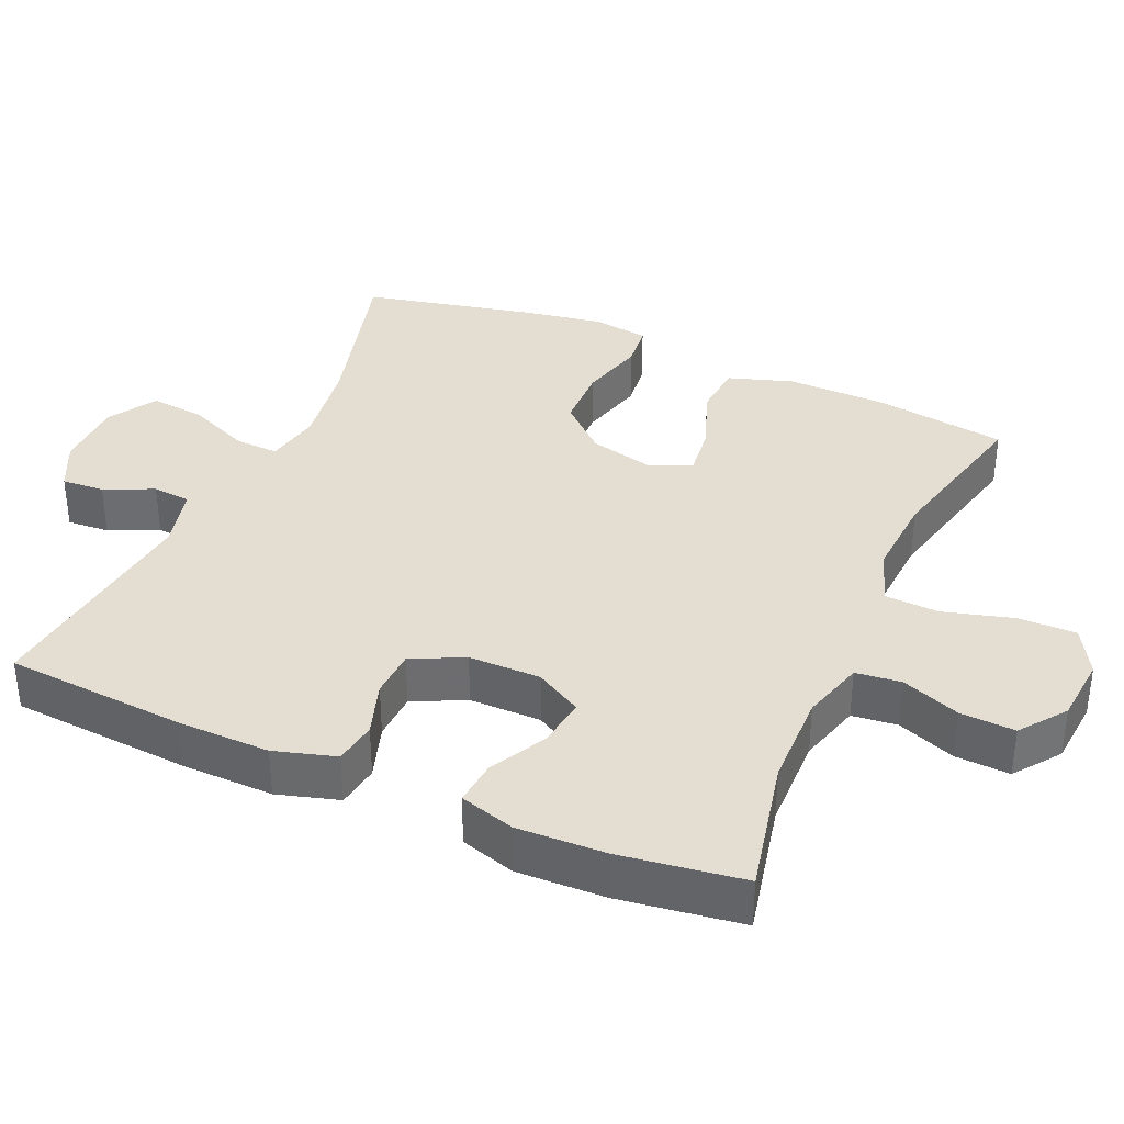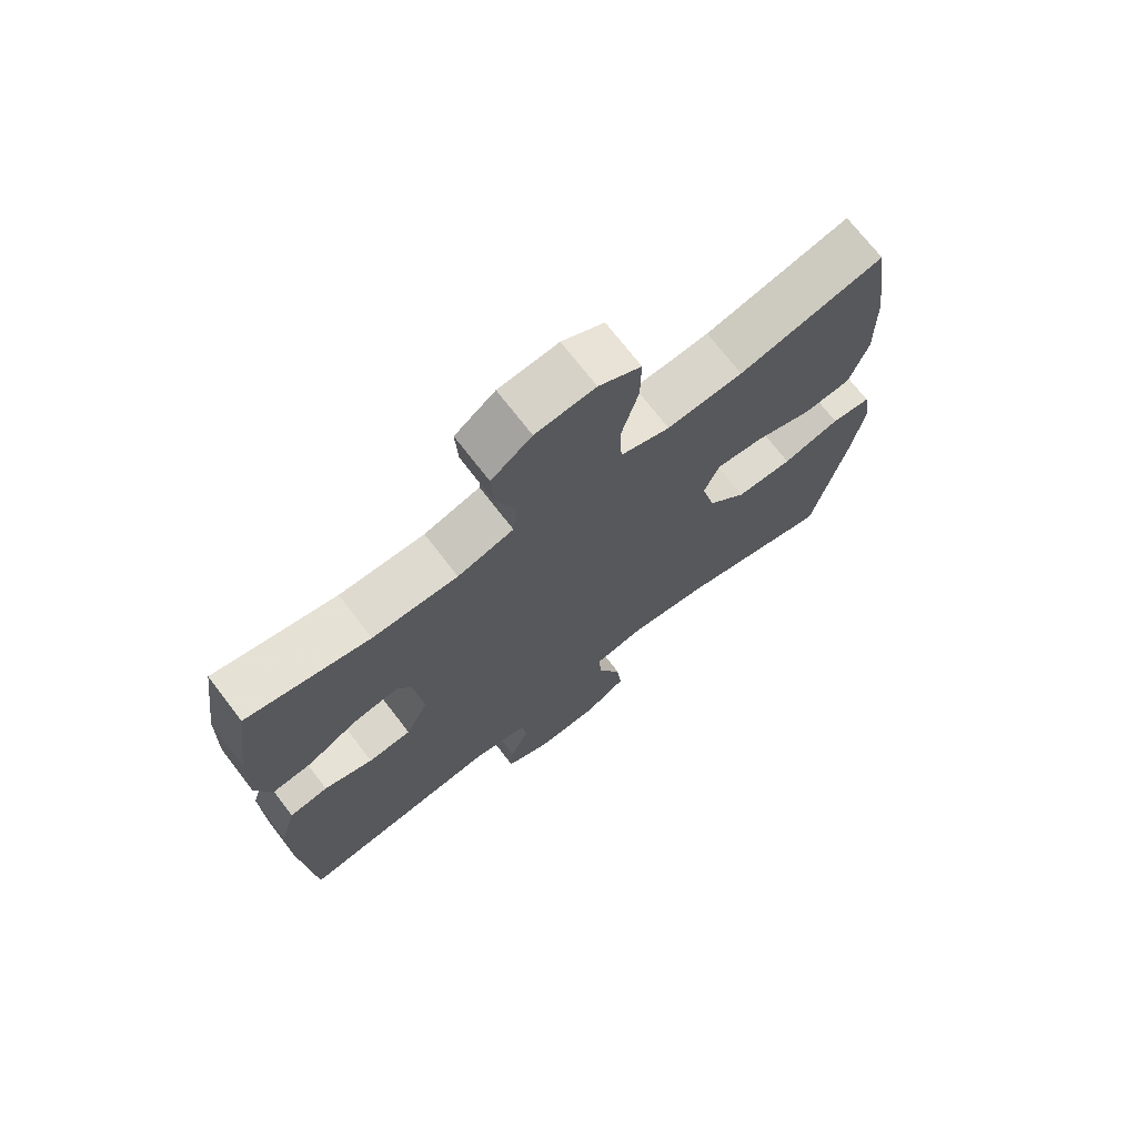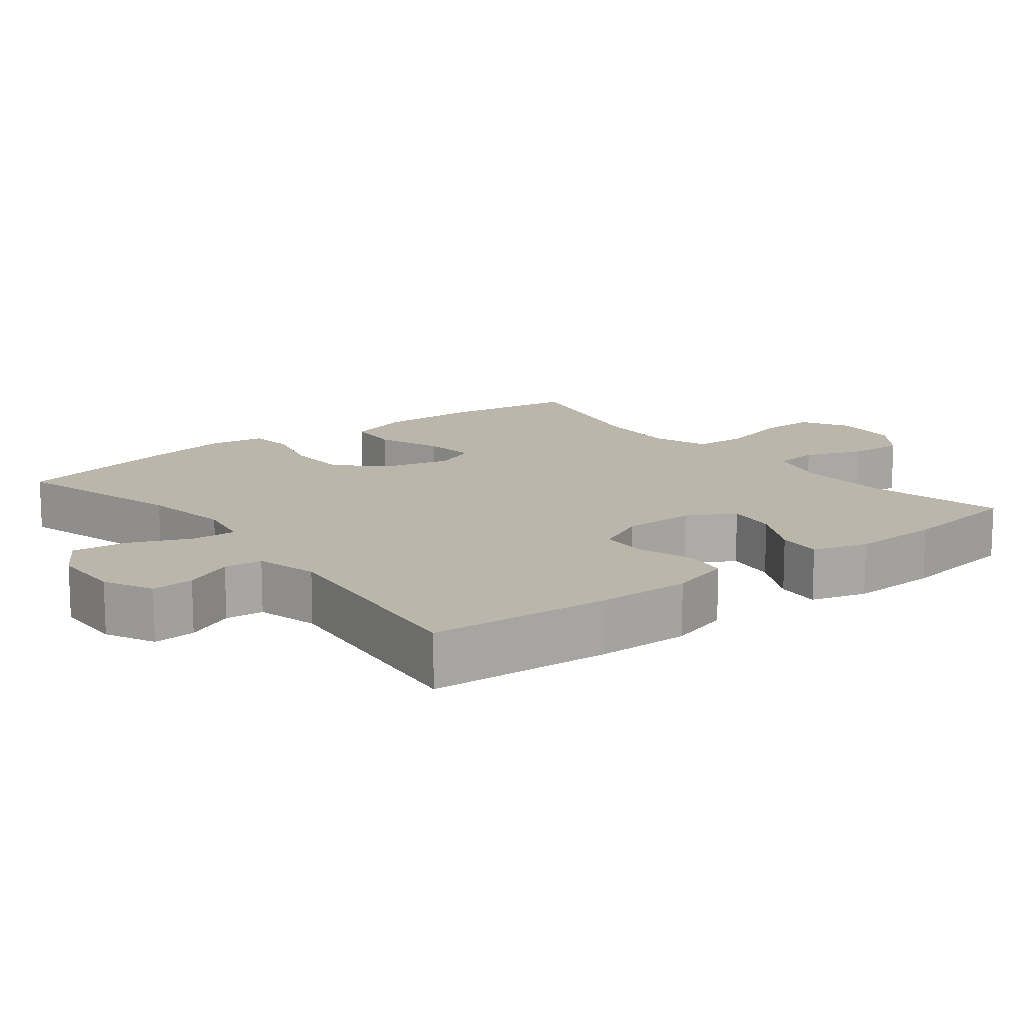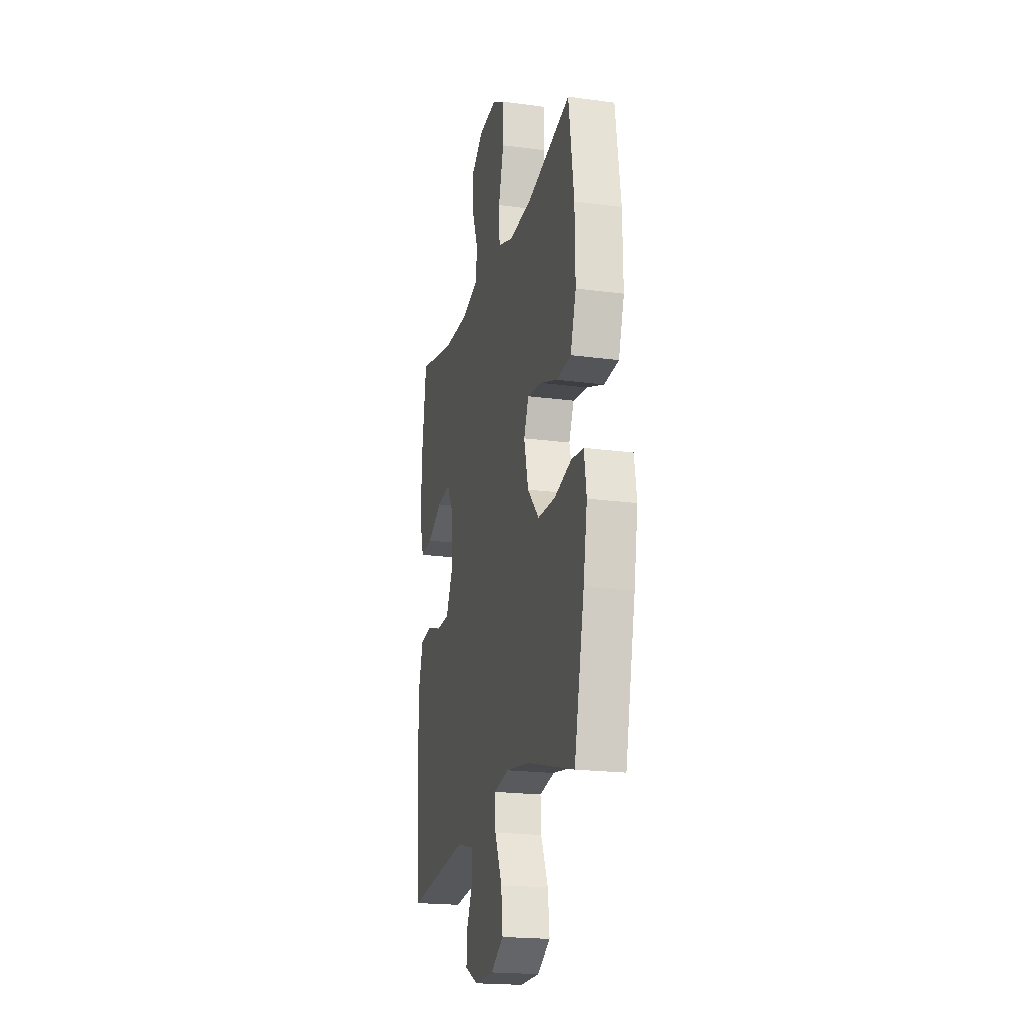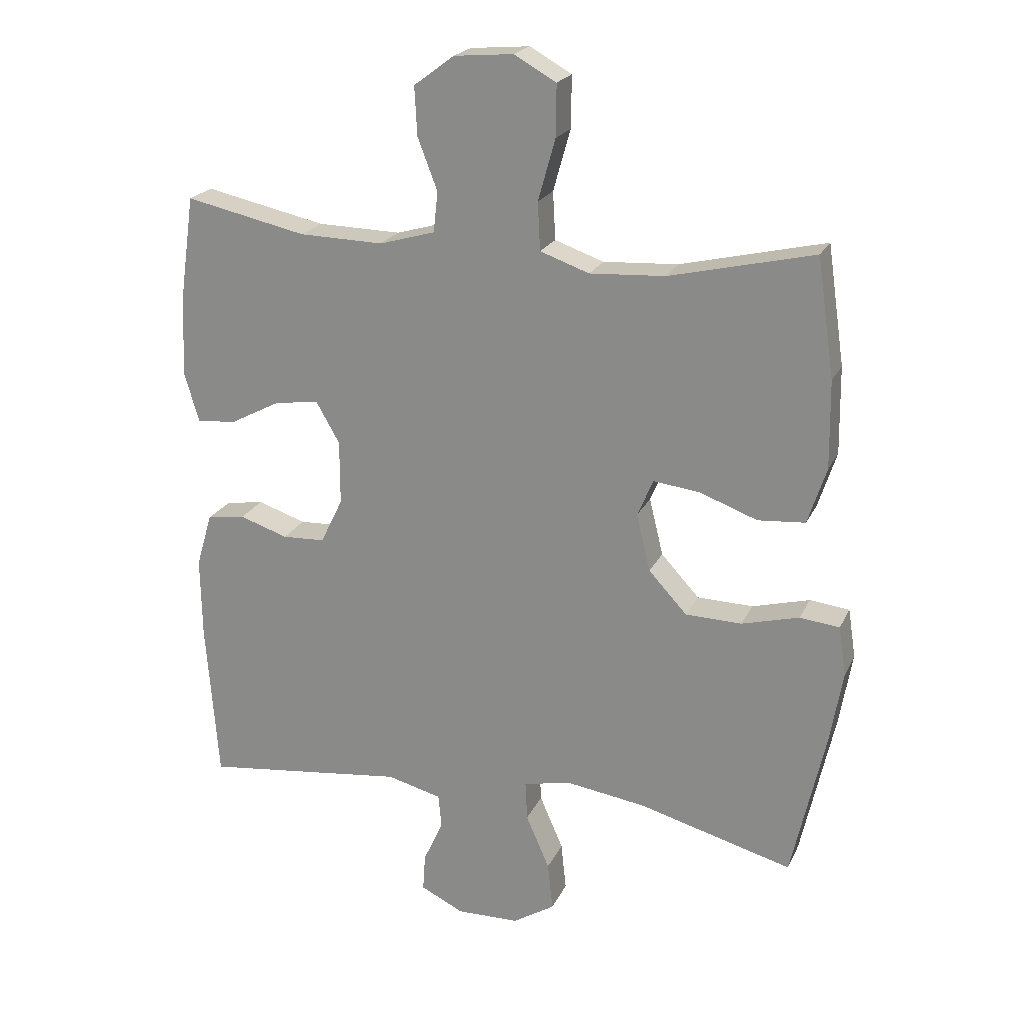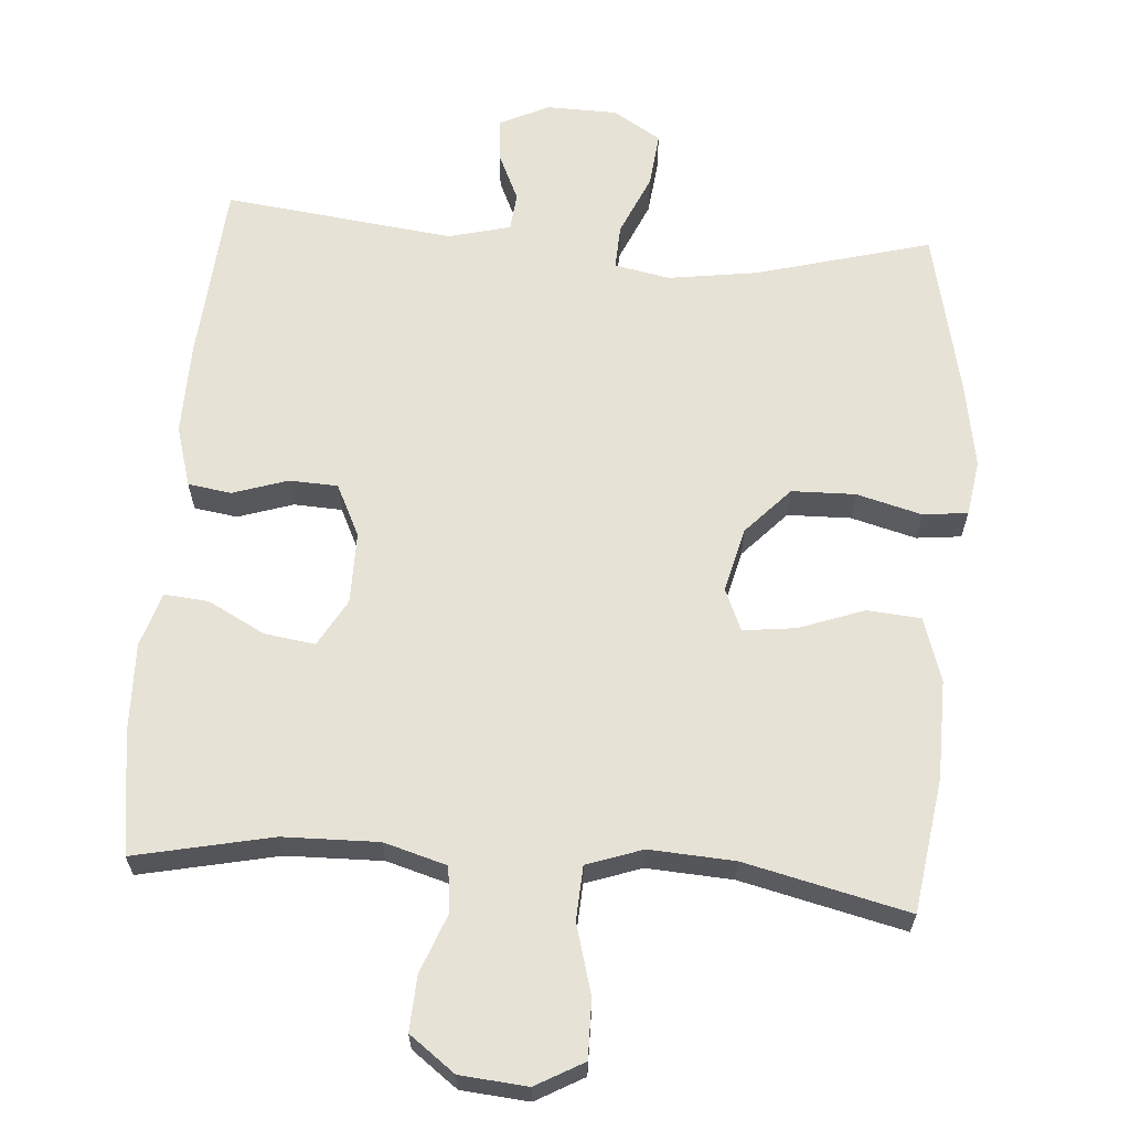
<metadata>
{"format":"obj","ext":"obj","renderer":"f3d","projection":"perspective","resolution":1024,"background":"white","views":[{"elev":36.1,"azim":-66.3,"up":"+Y"},{"elev":71.9,"azim":-37.6,"up":"+Z"},{"elev":13.9,"azim":-128.2,"up":"+Y"},{"elev":-20.1,"azim":76.0,"up":"+Z"},{"elev":21.5,"azim":19.8,"up":"+Z"},{"elev":63.6,"azim":4.4,"up":"+Y"}]}
</metadata>
<code>
v 0.5 0.07 0.5
v 0.527 0.07 0.315
v 0.529 0.07 0.178
v 0.5 0.07 0.089
v 0.426 0.07 0.083
v 0.336 0.07 0.116
v 0.263 0.07 0.125
v 0.238 0.07 0.067
v 0.26 0.07 -0.023
v 0.32 0.07 -0.088
v 0.408 0.07 -0.09
v 0.498 0.07 -0.066
v 0.56 0.07 -0.073
v 0.572 0.07 -0.15
v 0.552 0.07 -0.266
v 0.5 0.07 -0.5
v 0.258 0.07 -0.434
v 0.135 0.07 -0.416
v 0.058 0.07 -0.431
v 0.061 0.07 -0.493
v 0.098 0.07 -0.578
v 0.106 0.07 -0.654
v 0.04 0.07 -0.695
v -0.058 0.07 -0.697
v -0.126 0.07 -0.664
v -0.122 0.07 -0.605
v -0.091 0.07 -0.537
v -0.096 0.07 -0.484
v -0.182 0.07 -0.462
v -0.5 0.07 -0.5
v -0.519 0.07 -0.248
v -0.521 0.07 -0.121
v -0.496 0.07 -0.036
v -0.436 0.07 -0.027
v -0.36 0.07 -0.052
v -0.293 0.07 -0.049
v -0.258 0.07 0.023
v -0.258 0.07 0.123
v -0.295 0.07 0.188
v -0.365 0.07 0.178
v -0.443 0.07 0.137
v -0.505 0.07 0.131
v -0.528 0.07 0.207
v -0.524 0.07 0.33
v -0.5 0.07 0.5
v -0.31 0.07 0.459
v -0.178 0.07 0.456
v -0.091 0.07 0.481
v -0.084 0.07 0.544
v -0.115 0.07 0.625
v -0.119 0.07 0.701
v -0.056 0.07 0.748
v 0.037 0.07 0.756
v 0.103 0.07 0.719
v 0.102 0.07 0.638
v 0.075 0.07 0.542
v 0.079 0.07 0.467
v 0.156 0.07 0.44
v 0.274 0.07 0.447
v 0.5 0 0.5
v 0.527 0 0.315
v 0.529 0 0.178
v 0.5 0 0.089
v 0.426 0 0.083
v 0.336 0 0.116
v 0.263 0 0.125
v 0.238 0 0.067
v 0.26 0 -0.023
v 0.32 0 -0.088
v 0.408 0 -0.09
v 0.498 0 -0.066
v 0.56 0 -0.073
v 0.572 0 -0.15
v 0.552 0 -0.266
v 0.5 0 -0.5
v 0.258 0 -0.434
v 0.135 0 -0.416
v 0.058 0 -0.431
v 0.061 0 -0.493
v 0.098 0 -0.578
v 0.106 0 -0.654
v 0.04 0 -0.695
v -0.058 0 -0.697
v -0.126 0 -0.664
v -0.122 0 -0.605
v -0.091 0 -0.537
v -0.096 0 -0.484
v -0.182 0 -0.462
v -0.5 0 -0.5
v -0.519 0 -0.248
v -0.521 0 -0.121
v -0.496 0 -0.036
v -0.436 0 -0.027
v -0.36 0 -0.052
v -0.293 0 -0.049
v -0.258 0 0.023
v -0.258 0 0.123
v -0.295 0 0.188
v -0.365 0 0.178
v -0.443 0 0.137
v -0.505 0 0.131
v -0.528 0 0.207
v -0.524 0 0.33
v -0.5 0 0.5
v -0.31 0 0.459
v -0.178 0 0.456
v -0.091 0 0.481
v -0.084 0 0.544
v -0.115 0 0.625
v -0.119 0 0.701
v -0.056 0 0.748
v 0.037 0 0.756
v 0.103 0 0.719
v 0.102 0 0.638
v 0.075 0 0.542
v 0.079 0 0.467
v 0.156 0 0.44
v 0.274 0 0.447
f 53 54 55 56
f 53 56 57
f 52 53 57
f 49 50 51 52
f 48 49 52 57
f 47 48 57 58
f 43 44 45 46
f 43 46 47 58
f 40 41 42 43
f 39 40 43 58
f 32 33 34 35
f 32 35 36
f 29 30 31 32
f 28 29 32 36
f 24 25 26 27
f 24 27 28
f 23 24 28
f 20 21 22 23
f 19 20 23 28
f 14 15 16 17
f 14 17 18
f 11 12 13 14
f 10 11 14 18
f 9 10 18 19
f 3 4 5 6
f 3 6 7
f 59 1 2 3
f 59 3 7
f 38 39 58 59
f 37 38 59 7
f 36 37 7 8
f 19 28 36
f 8 9 19 36
f 115 114 113 112
f 116 115 112
f 116 112 111
f 111 110 109 108
f 116 111 108 107
f 117 116 107 106
f 105 104 103 102
f 117 106 105 102
f 102 101 100 99
f 117 102 99 98
f 94 93 92 91
f 95 94 91
f 91 90 89 88
f 95 91 88 87
f 86 85 84 83
f 87 86 83
f 87 83 82
f 82 81 80 79
f 87 82 79 78
f 76 75 74 73
f 77 76 73
f 73 72 71 70
f 77 73 70 69
f 78 77 69 68
f 65 64 63 62
f 66 65 62
f 62 61 60 118
f 66 62 118
f 118 117 98 97
f 66 118 97 96
f 67 66 96 95
f 95 87 78
f 95 78 68 67
f 1 60 61 2
f 2 61 62 3
f 3 62 63 4
f 4 63 64 5
f 5 64 65 6
f 6 65 66 7
f 7 66 67 8
f 8 67 68 9
f 9 68 69 10
f 10 69 70 11
f 11 70 71 12
f 12 71 72 13
f 13 72 73 14
f 14 73 74 15
f 15 74 75 16
f 16 75 76 17
f 17 76 77 18
f 18 77 78 19
f 19 78 79 20
f 20 79 80 21
f 21 80 81 22
f 22 81 82 23
f 23 82 83 24
f 24 83 84 25
f 25 84 85 26
f 26 85 86 27
f 27 86 87 28
f 28 87 88 29
f 29 88 89 30
f 30 89 90 31
f 31 90 91 32
f 32 91 92 33
f 33 92 93 34
f 34 93 94 35
f 35 94 95 36
f 36 95 96 37
f 37 96 97 38
f 38 97 98 39
f 39 98 99 40
f 40 99 100 41
f 41 100 101 42
f 42 101 102 43
f 43 102 103 44
f 44 103 104 45
f 45 104 105 46
f 46 105 106 47
f 47 106 107 48
f 48 107 108 49
f 49 108 109 50
f 50 109 110 51
f 51 110 111 52
f 52 111 112 53
f 53 112 113 54
f 54 113 114 55
f 55 114 115 56
f 56 115 116 57
f 57 116 117 58
f 58 117 118 59
f 59 118 60 1

</code>
